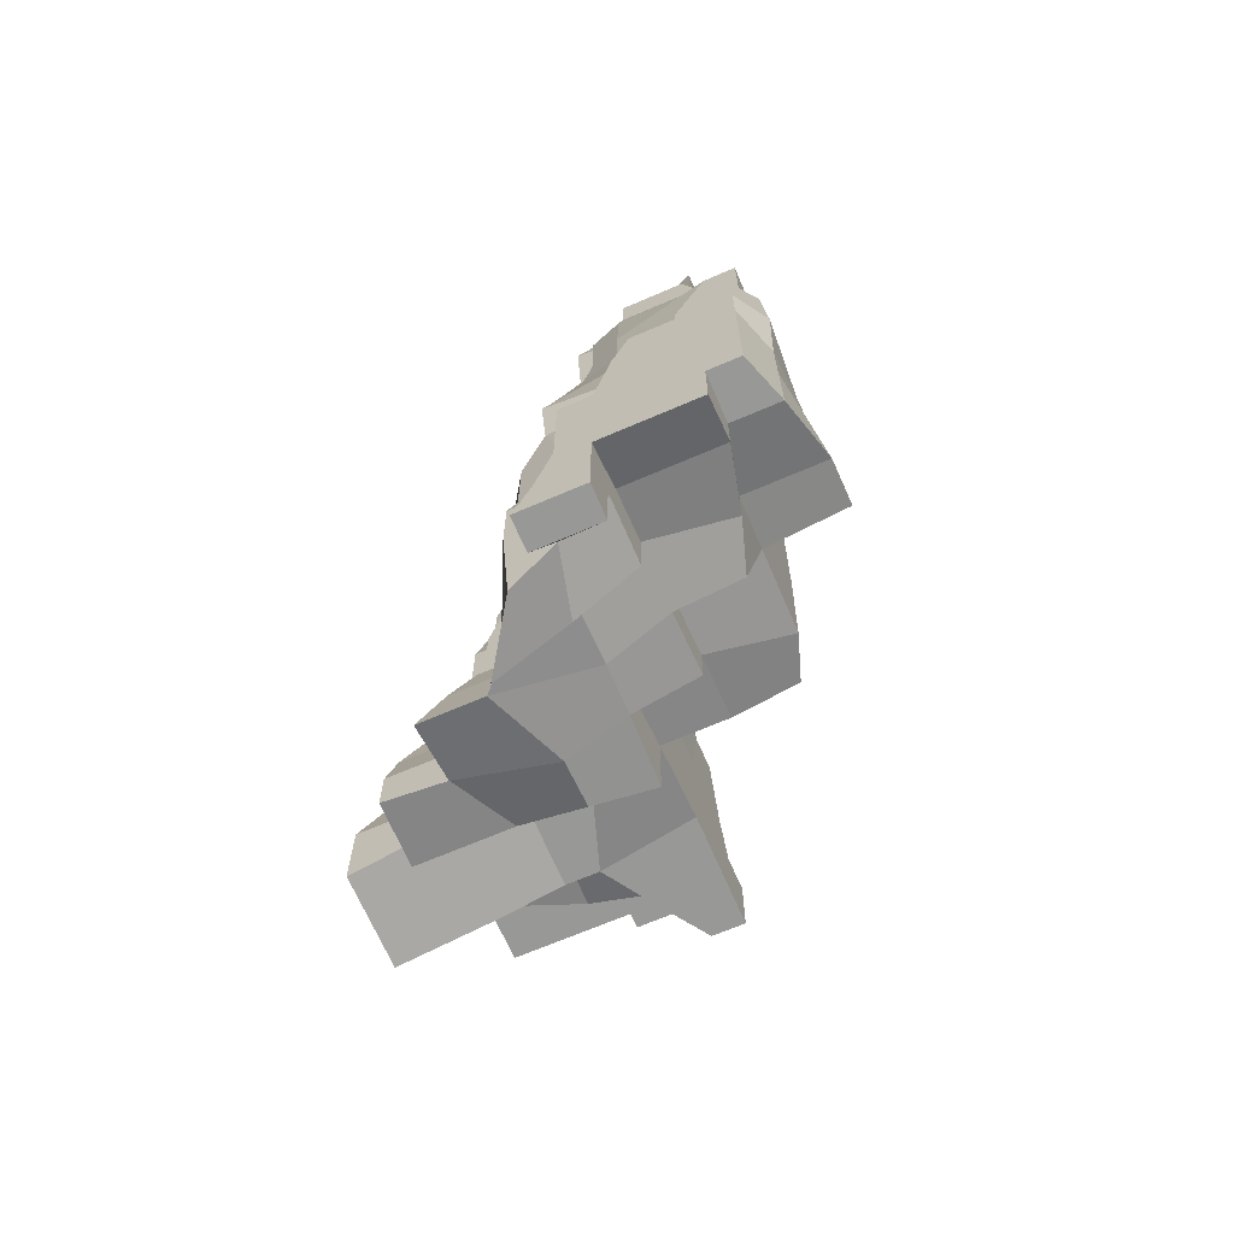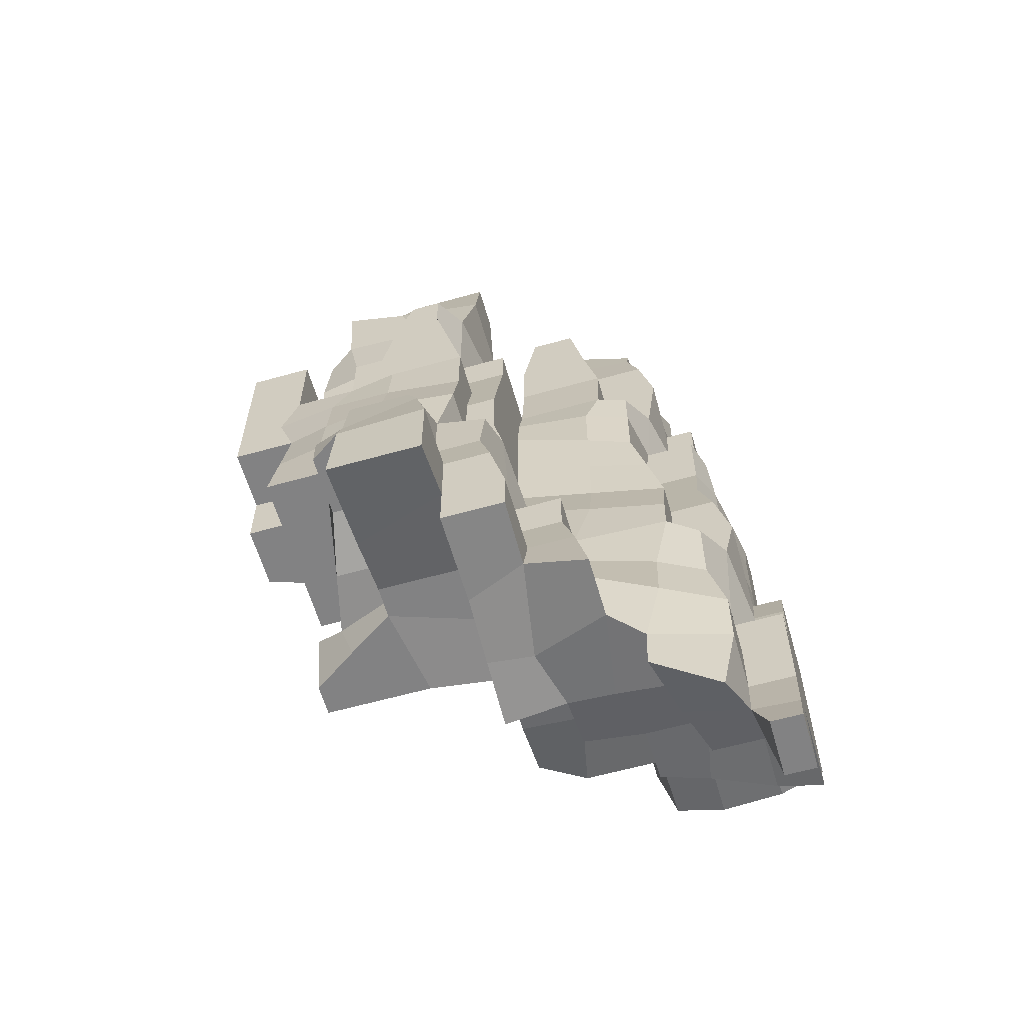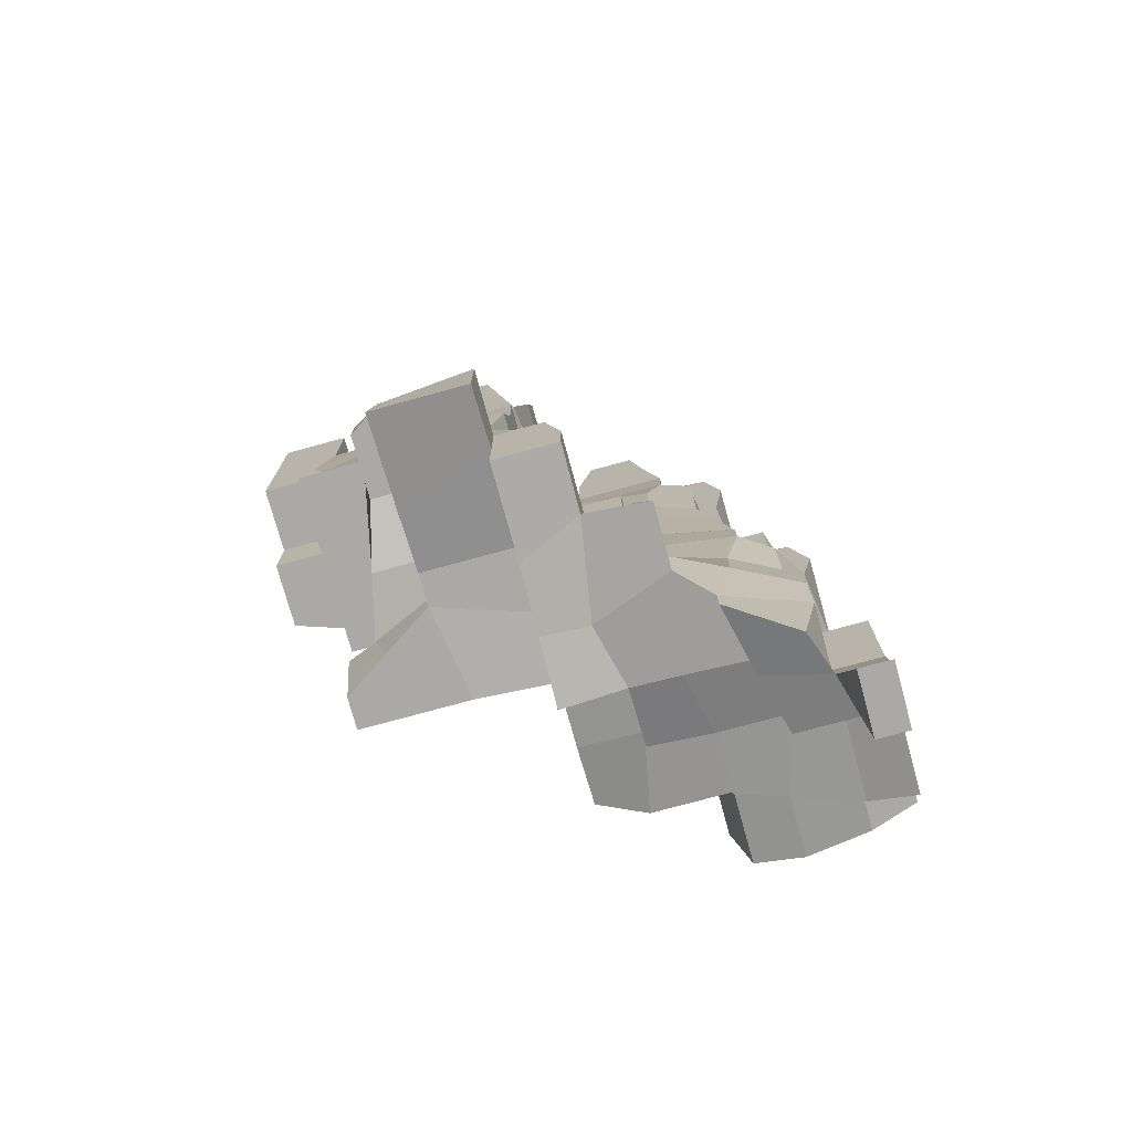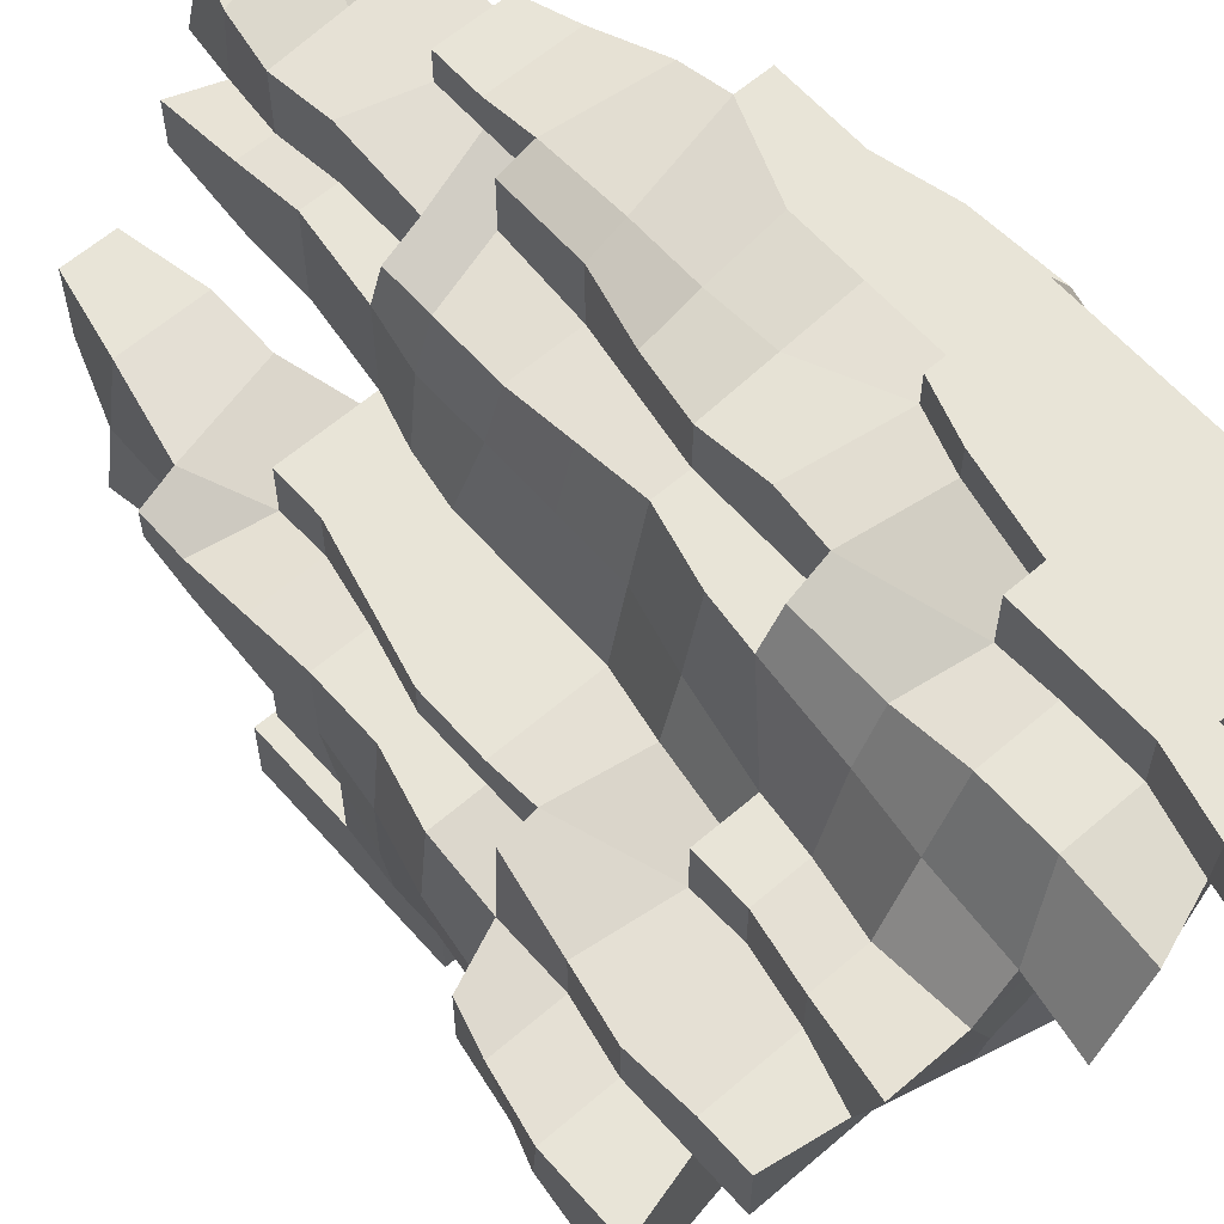
<metadata>
{"format":"obj","ext":"obj","renderer":"f3d","projection":"perspective","resolution":1024,"background":"white","views":[{"elev":-68.5,"azim":23.3,"up":"+Y"},{"elev":-60.9,"azim":-74.0,"up":"+Y"},{"elev":-75.5,"azim":-74.7,"up":"+Y"},{"elev":61.4,"azim":-41.3,"up":"+Z"}]}
</metadata>
<code>
o Mountain.022
v -47.04 8.064 5.816
v -47.04 18.98 5.816
v -1.473 -14.72 43.79
v -11.6 -14.72 28.6
v -1.473 3.687 47.59
v -1.473 18.98 47.59
v -9.068 0.4689 28.6
v -9.068 18.98 32.66
v -31.85 0.4689 21.01
v -28.06 18.98 17.21
v -31.85 5.532 5.816
v -28.06 18.98 5.816
v -16.66 0.4689 21.01
v -16.66 18.98 17.21
v -9.121 2.368 2.071
v -47.04 34.28 2.018
v -43.25 49.57 -1.779
v -39.45 68.83 -1.779
v -1.473 34.28 43.79
v -1.473 53.64 43.79
v -7.169 34.28 32.66
v -6.536 53.64 36.2
v -5.27 64.87 36.2
v -1.473 80.17 36.2
v -24.26 34.28 13.41
v -24.26 46.04 13.41
v -24.26 34.28 2.018
v -24.26 46.04 0.7524
v -12.87 34.28 13.41
v -11.6 46.04 13.41
v -16.66 46.04 5.816
v -31.85 68.83 0.7524
v -31.85 80.17 -1.779
v -9.068 64.87 17.37
v -5.27 80.17 17.37
v -12.87 64.87 2.018
v -9.068 80.17 -1.779
v -1.473 95.46 32.4
v -1.473 110.8 28.6
v -1.473 126.1 28.6
v -1.473 137.2 28.6
v -31.85 95.46 -1.779
v -28.06 110.8 -1.779
v -5.27 95.46 17.37
v -5.27 110.8 17.37
v -9.068 95.46 -1.779
v -9.068 114.4 -1.779
v -24.26 126.1 -1.779
v -24.26 137.2 -1.779
v -5.27 126.1 17.37
v -4.005 137.2 21.01
v -7.169 126.1 -1.779
v -4.005 137.2 -1.779
v -1.473 156.6 21.01
v -1.473 171.9 17.21
v -1.473 156.6 -1.779
v -1.473 171.9 -1.779
v -1.473 190.3 13.41
v -1.473 190.3 2.018
v -62.23 15.66 -9.375
v -62.23 15.66 -32.16
v -47.04 8.064 -9.375
v -47.04 19.46 -9.375
v -39.71 19.46 -32.16
v -24.42 8.064 -9.375
v -24.42 23.25 -9.375
v -24.42 23.25 -32.16
v -9.121 4.267 -9.375
v -9.121 23.25 -9.375
v -16.66 23.25 -32.16
v -9.068 23.25 -43.82
v -1.473 23.25 -54.95
v -62.23 34.28 -9.375
v -58.44 49.57 -13.17
v -59.7 38.44 -32.16
v -57.17 46.04 -32.16
v -47.04 34.28 -9.375
v -43.25 49.57 -13.17
v -39.71 38.44 -32.16
v -47.04 46.04 -32.16
v -54.64 61.23 -16.97
v -54.64 61.23 -32.16
v -43.25 65.03 -13.17
v -43.25 80.17 -9.375
v -47.04 61.23 -32.16
v -45.15 80.17 -28.52
v -54.64 38.44 -39.76
v -54.64 46.04 -39.76
v -39.71 38.44 -39.76
v -47.04 46.04 -39.76
v -47.04 46.04 -54.95
v -45.15 64.87 -43.82
v -43.25 80.17 -43.82
v -43.25 64.87 -54.95
v -39.45 84.02 -54.95
v -24.42 34.65 -32.16
v -16.66 30.85 -32.16
v -31.85 68.83 -9.375
v -31.85 80.17 -9.375
v -1.473 68.83 -32.16
v -1.473 80.17 -28.36
v -24.42 34.65 -43.55
v -24.42 46.04 -43.55
v -24.42 46.04 -54.95
v -9.068 34.65 -47.35
v -5.27 46.04 -44.82
v -5.27 38.44 -54.95
v -5.27 46.04 -54.95
v -24.26 68.83 -54.95
v -24.26 84.02 -54.95
v -1.473 68.83 -39.76
v -1.473 80.17 -43.82
v -4.005 68.83 -54.95
v -5.27 80.17 -59.11
v -39.45 84.02 -70.14
v -24.26 68.83 -70.14
v -24.26 84.02 -70.14
v -9.068 68.83 -70.14
v -9.068 80.17 -70.14
v -39.45 95.46 -9.375
v -39.45 110.8 -9.375
v -41.35 95.46 -28.52
v -39.45 110.8 -28.52
v -39.45 126.1 -13.17
v -39.45 141.3 -16.97
v -39.45 122 -32.16
v -39.45 141.3 -28.36
v -41.35 95.46 -43.82
v -39.45 106.8 -39.76
v -39.45 95.46 -59.11
v -39.45 106.8 -54.95
v -39.45 122 -39.76
v -39.45 129.6 -54.95
v -31.85 95.46 -9.375
v -28.06 110.8 -9.375
v -1.473 91.61 -9.375
v -4.005 114.4 -9.375
v -1.473 91.61 -24.57
v -1.473 110.8 -28.52
v -24.26 126.1 -13.17
v -24.26 137.2 -14.44
v -31.85 122 -32.16
v -31.85 141.3 -28.36
v -3.372 126.1 -13.23
v -4.005 137.2 -9.375
v -3.372 126.1 -28.52
v -7.169 141.3 -28.52
v -24.26 106.8 -39.76
v -24.26 110.6 -54.95
v -1.473 95.46 -43.82
v -3.372 110.8 -43.82
v -5.27 95.46 -59.11
v -6.536 114.4 -54.95
v -26.79 122 -39.76
v -28.06 141.3 -43.82
v -26.16 129.6 -54.95
v -26.79 139.8 -54.95
v -7.169 126.1 -43.82
v -10.97 141.3 -43.82
v -9.068 126.1 -54.95
v -12.87 141.3 -54.95
v -39.45 152.4 -16.97
v -39.45 152.4 -24.57
v -31.85 152.4 -11.91
v -28.06 171.9 -9.375
v -31.85 152.4 -24.57
v -29.32 175.2 -32.16
v -9.068 156.6 -9.375
v -9.068 171.9 -9.375
v -9.068 156.6 -28.52
v -9.068 175.2 -32.16
v -24.26 190.3 -9.375
v -24.26 190.3 -28.36
v -12.87 190.3 -9.375
v -12.87 190.3 -28.36
v -29.32 160 -47.35
v -31.85 175.2 -47.35
v -24.26 160 -54.95
v -11.6 160 -47.35
v -9.068 175.2 -47.35
v -16.66 160 -54.95
v -39.45 95.46 -70.14
v -39.45 110.8 -70.14
v -39.45 129.6 -70.14
v -24.42 95.46 -70.14
v -24.26 114.4 -70.14
v -9.068 95.46 -70.14
v -9.068 114.4 -70.14
v -28.06 129.6 -70.14
v 6.122 -22.32 58.98
v 9.92 -11.61 58.98
v 21.31 -22.32 58.98
v 21.31 -11.61 58.98
v 13.72 3.687 58.98
v 13.72 18.98 58.98
v 21.31 0.4689 58.98
v 21.47 18.98 58.98
v 44.1 0.4689 58.98
v 44.1 15.66 58.98
v 51.69 15.66 58.98
v 13.72 30.85 58.98
v 21.31 30.85 58.98
v 25.11 49.57 58.98
v 28.91 61.23 58.98
v 36.77 34.28 58.98
v 36.77 49.57 58.98
v 51.69 34.28 58.98
v 51.69 49.57 58.98
v 36.77 61.23 58.98
v 51.69 61.23 58.98
v 6.122 -22.32 51.39
v 9.92 -10.92 47.59
v 6.175 -10.92 32.4
v 21.31 -22.32 51.39
v 21.31 -7.126 51.39
v 21.31 -7.126 36.2
v 13.72 3.687 47.59
v 13.72 18.98 47.59
v 6.175 0.4689 32.4
v 21.31 4.267 47.96
v 21.31 5.532 36.2
v 6.175 2.368 17.37
v 6.122 3.001 5.816
v 6.122 15.66 5.816
v 21.31 5.532 21.01
v 21.31 15.66 21.01
v 21.31 8.064 5.816
v 21.31 18.19 5.816
v 44.1 4.267 47.96
v 44.1 15.66 47.96
v 40.3 8.064 32.66
v 40.3 19.46 32.66
v 55.49 15.66 47.96
v 59.29 19.46 32.66
v 36.5 8.064 21.01
v 40.3 19.46 21.01
v 40.3 19.46 2.071
v 59.29 23.25 21.01
v 13.72 30.85 46.32
v 6.122 53.64 48.86
v 6.122 53.64 36.2
v 21.31 30.85 51.39
v 25.11 49.57 51.39
v 6.122 64.87 51.39
v 6.122 80.17 47.59
v 6.122 64.87 36.2
v 6.122 80.17 36.2
v 28.91 61.23 51.39
v 21.47 80.17 49.49
v 21.31 38.44 5.816
v 21.31 49.57 5.816
v 13.72 68.83 -1.779
v 13.72 80.17 -1.779
v 21.31 68.83 3.284
v 21.47 80.17 2.018
v 55.49 34.28 47.96
v 55.49 49.57 47.96
v 57.39 34.28 32.66
v 55.49 49.57 32.66
v 36.77 61.23 51.39
v 36.77 80.17 51.39
v 44.1 84.02 28.6
v 56.76 61.23 51.39
v 55.49 80.17 51.39
v 55.49 64.87 32.66
v 54.23 84.02 28.6
v 44.1 34.28 17.21
v 40.3 49.57 17.21
v 41.57 38.44 5.816
v 40.3 49.57 5.816
v 55.49 34.28 17.21
v 51.69 49.57 17.21
v 36.5 64.87 21.01
v 39.04 84.02 21.01
v 36.5 64.87 5.816
v 36.5 80.17 5.816
v 51.69 64.87 21.01
v 51.69 84.02 21.01
v 9.92 95.46 43.79
v 13.72 110.8 43.79
v 9.92 95.46 32.4
v 13.72 110.8 28.6
v 21.47 95.46 47.59
v 21.47 110.8 47.59
v 13.72 129.6 43.79
v 13.72 129.6 31.13
v 6.122 137.2 33.67
v 21.31 129.6 46.32
v 21.31 141.3 43.79
v 21.31 129.6 36.2
v 21.31 141.3 36.2
v 9.92 95.46 -1.779
v 6.122 114.4 -1.779
v 28.91 99.21 13.41
v 28.91 110.8 13.41
v 28.91 99.21 0.7524
v 28.91 110.8 -1.779
v 6.122 137.2 21.01
v 6.175 126.1 -1.779
v 6.175 141.3 0.1195
v 28.91 126.1 13.41
v 28.91 141.3 13.41
v 28.91 126.1 -1.779
v 28.91 141.3 2.018
v 36.77 95.46 51.39
v 44.1 114.4 51.39
v 44.1 95.46 28.6
v 44.1 114.4 28.6
v 51.69 95.46 51.39
v 51.69 114.4 51.39
v 51.69 95.46 28.6
v 51.69 114.4 28.6
v 44.1 126.1 47.59
v 40.3 141.3 43.79
v 42.2 126.1 32.66
v 38.4 141.3 32.66
v 41.57 99.21 13.41
v 44.1 110.8 13.41
v 36.5 99.21 5.816
v 40.3 126.1 13.41
v 36.5 141.3 13.41
v 6.122 156.6 36.2
v 6.122 171.9 32.4
v 21.31 152.4 43.79
v 21.31 152.4 36.2
v 21.47 171.9 34.3
v 9.92 187.2 28.6
v 13.72 197.9 28.6
v 28.91 190.3 31.13
v 28.91 197.9 28.6
v 6.122 156.6 21.01
v 6.122 171.9 17.21
v 6.175 156.6 2.018
v 6.175 171.9 2.018
v 25.11 156.6 17.21
v 21.31 171.9 21.01
v 25.11 156.6 5.816
v 21.31 171.9 5.816
v 8.654 186.6 13.41
v 9.92 197.9 13.41
v 6.122 186.6 3.284
v 25.11 186.6 17.21
v 28.91 197.9 13.41
v 21.31 182.8 5.816
v 36.5 152.4 43.79
v 36.5 152.4 36.2
v 36.5 171.9 36.2
v 36.5 190.3 36.2
v 36.5 156.6 17.21
v 36.5 171.9 21.01
v 36.5 190.3 21.01
v 6.122 0.4689 -9.375
v 6.122 19.46 -9.375
v 6.122 23.25 -28.52
v 21.47 19.46 -9.375
v 6.122 23.25 -43.82
v 6.122 23.25 -54.95
v 36.5 23.25 -9.375
v 6.122 34.28 -9.375
v 6.122 49.57 -9.375
v 6.122 34.28 -28.52
v 6.122 49.57 -28.52
v 21.31 38.44 -9.375
v 21.31 49.57 -9.375
v 8.654 68.83 -9.375
v 9.92 80.17 -13.23
v 6.122 68.83 -32.16
v 6.122 80.17 -28.36
v 21.31 68.83 -9.375
v 6.122 38.44 -47.35
v 6.122 49.57 -43.55
v 6.122 38.44 -54.95
v 6.122 68.83 -39.76
v 36.5 38.44 -9.375
v 8.654 91.61 -9.375
v 6.122 114.4 -9.375
v 6.122 91.61 -24.57
f 5 6 8 7
f 9 10 12 11
f 9 13 14 10
f 9 11 15 13
f 1 11 12 2
f 7 8 14 13
f 3 5 7 4
f 19 20 22 21
f 25 26 28 27
f 25 29 30 26
f 30 31 28 26
f 34 35 37 36
f 32 36 37 33
f 16 27 28 17
f 21 22 30 29
f 23 24 35 34
f 30 34 36 31
f 28 31 36 32
f 22 23 34 30
f 17 28 32 18
f 6 19 21 8
f 10 25 27 12
f 10 14 29 25
f 8 21 29 14
f 2 12 27 16
f 44 45 47 46
f 42 46 47 43
f 50 51 53 52
f 48 52 53 49
f 38 39 45 44
f 40 41 51 50
f 45 50 52 47
f 43 47 52 48
f 39 40 50 45
f 54 55 57 56
f 55 58 59 57
f 51 54 56 53
f 60 61 64 63
f 66 69 68 65
f 66 67 70 69
f 63 66 65 62
f 63 64 67 66
f 73 74 76 75
f 73 77 78 74
f 83 84 86 85
f 83 85 82 81
f 88 90 89 87
f 92 93 95 94
f 103 106 105 102
f 103 104 108 106
f 113 114 112 111
f 83 98 99 84
f 90 103 102 89
f 90 91 104 103
f 95 110 109 94
f 75 76 88 87
f 75 87 89 79
f 80 90 88 76
f 96 102 105 97
f 85 86 93 92
f 111 112 101 100
f 74 81 82 76
f 74 78 83 81
f 82 85 80 76
f 90 92 94 91
f 108 113 111 106
f 109 113 108 104
f 80 85 92 90
f 94 109 104 91
f 79 89 102 96
f 117 119 118 116
f 109 110 117 116
f 118 119 114 113
f 109 116 118 113
f 95 115 117 110
f 60 73 75 61
f 60 63 77 73
f 75 79 64 61
f 96 97 70 67
f 71 105 107 72
f 70 97 105 71
f 79 96 67 64
f 120 121 123 122
f 124 125 127 126
f 128 129 131 130
f 138 139 137 136
f 146 147 145 144
f 152 153 151 150
f 154 155 157 156
f 160 161 159 158
f 157 161 160 156
f 120 134 135 121
f 124 140 141 125
f 127 143 142 126
f 148 149 131 129
f 122 123 129 128
f 150 151 139 138
f 142 143 155 154
f 158 159 147 146
f 121 124 126 123
f 139 146 144 137
f 148 154 156 149
f 153 160 158 151
f 156 160 153 149
f 123 126 132 129
f 151 158 146 139
f 121 135 140 124
f 132 154 148 129
f 131 149 156 133
f 142 154 132 126
f 164 165 167 166
f 170 171 169 168
f 164 168 169 165
f 174 175 173 172
f 177 180 179 176
f 179 181 178 176
f 164 166 163 162
f 166 167 177 176
f 179 180 171 170
f 171 180 177 167
f 165 172 173 167
f 171 175 174 169
f 165 169 174 172
f 173 175 171 167
f 186 188 187 185
f 183 186 185 182
f 184 189 186 183
f 130 131 183 182
f 187 188 153 152
f 153 188 186 149
f 131 133 184 183
f 186 189 156 149
f 156 189 184 133
f 125 162 163 127
f 147 170 168 145
f 141 145 168 164
f 155 176 178 157
f 161 181 179 159
f 178 181 161 157
f 143 166 176 155
f 159 179 170 147
f 125 141 164 162
f 163 166 143 127
f 190 192 193 191
f 194 196 197 195
f 196 198 199 197
f 191 193 196 194
f 205 207 208 206
f 202 205 206 203
f 206 208 210 209
f 203 206 209 204
f 212 215 214 211
f 212 213 216 215
f 227 228 226 225
f 224 228 227 223
f 222 223 227 225
f 231 232 230 229
f 230 232 234 233
f 220 221 231 229
f 226 236 235 225
f 226 228 237 236
f 219 222 225 221
f 235 236 232 231
f 232 236 238 234
f 216 221 220 215
f 219 221 216 213
f 221 225 235 231
f 239 242 243 240
f 244 245 247 246
f 244 248 249 245
f 253 255 254 252
f 258 259 257 256
f 265 266 264 263
f 260 263 264 261
f 269 270 268 267
f 268 272 271 267
f 275 276 274 273
f 274 278 277 273
f 248 260 261 249
f 251 270 269 250
f 255 276 275 254
f 271 272 259 258
f 277 278 266 265
f 266 278 274 262
f 240 244 246 241
f 240 243 248 244
f 259 265 263 257
f 270 275 273 268
f 273 277 272 268
f 272 277 265 259
f 254 275 270 251
f 190 191 212 211
f 214 215 193 192
f 190 211 214 192
f 194 195 218 217
f 229 230 199 198
f 199 230 233 200
f 191 194 217 212
f 215 220 196 193
f 196 220 229 198
f 202 203 243 242
f 202 242 239 201
f 256 257 208 207
f 210 263 260 209
f 203 204 248 243
f 257 263 210 208
f 209 260 248 204
f 195 197 202 201
f 199 200 207 205
f 197 199 205 202
f 234 258 256 233
f 237 269 267 236
f 267 271 238 236
f 238 271 258 234
f 195 201 239 218
f 233 256 207 200
f 279 280 282 281
f 279 283 284 280
f 288 289 291 290
f 286 290 291 287
f 288 290 286 285
f 296 297 295 294
f 293 297 296 292
f 303 304 302 301
f 300 304 303 299
f 311 312 310 309
f 305 309 310 306
f 308 312 311 307
f 310 312 308 306
f 315 316 314 313
f 283 305 306 284
f 288 313 314 289
f 295 318 317 294
f 317 319 296 294
f 302 321 320 301
f 317 318 308 307
f 320 321 316 315
f 280 285 286 282
f 280 284 288 285
f 297 303 301 295
f 299 303 297 293
f 308 315 313 306
f 318 320 315 308
f 284 306 313 288
f 301 320 318 295
f 322 325 326 323
f 327 329 330 328
f 337 338 336 335
f 334 338 337 333
f 340 343 342 339
f 342 344 341 339
f 325 346 347 326
f 345 346 325 324
f 336 350 349 335
f 322 323 332 331
f 349 350 347 346
f 327 328 340 339
f 342 343 330 329
f 330 343 340 328
f 323 326 329 327
f 338 344 342 336
f 341 344 338 334
f 323 327 339 332
f 350 351 348 347
f 326 347 348 329
f 342 351 350 336
f 348 351 342 329
f 289 324 325 291
f 287 291 325 322
f 304 337 335 302
f 333 337 304 300
f 316 346 345 314
f 287 322 331 298
f 321 349 346 316
f 289 314 345 324
f 335 349 321 302
f 361 362 360 359
f 360 364 363 359
f 367 368 366 365
f 370 371 362 361
f 362 367 365 360
f 365 369 364 360
f 371 373 367 362
f 354 361 359 353
f 359 363 355 353
f 357 372 370 356
f 356 370 361 354
f 363 374 358 355
f 3 4 213 212
f 5 217 218 6
f 13 15 223 222
f 3 212 217 5
f 7 219 213 4
f 7 13 222 219
f 19 239 240 20
f 240 241 22 20
f 23 246 247 24
f 22 241 246 23
f 6 218 239 19
f 38 281 282 39
f 40 286 287 41
f 53 300 299 52
f 39 282 286 40
f 52 299 293 47
f 287 298 51 41
f 54 331 332 55
f 57 334 333 56
f 339 341 59 58
f 55 332 339 58
f 59 341 334 57
f 51 298 331 54
f 56 333 300 53
f 69 353 352 68
f 69 70 354 353
f 71 72 357 356
f 70 71 356 354
f 101 368 367 100
f 106 371 370 105
f 370 372 107 105
f 111 373 371 106
f 367 373 111 100
f 107 372 357 72
f 137 376 375 136
f 375 377 138 136
f 1 2 63 62
f 11 65 68 15
f 1 62 65 11
f 16 17 78 77
f 32 33 99 98
f 17 18 83 78
f 32 98 83 18
f 2 16 77 63
f 352 353 224 223
f 224 353 355 228
f 228 355 358 237
f 363 364 251 250
f 365 366 253 252
f 254 369 365 252
f 364 369 254 251
f 269 374 363 250
f 358 374 269 237
f 42 43 135 134
f 48 49 141 140
f 144 145 53 52
f 53 145 141 49
f 43 48 140 135
f 137 144 52 47
f 375 376 293 292
f 35 44 46 37
f 33 37 46 42
f 24 38 44 35
f 84 120 122 86
f 93 128 130 95
f 114 152 150 112
f 86 122 128 93
f 112 150 138 101
f 84 99 134 120
f 185 187 119 117
f 182 185 117 115
f 95 130 182 115
f 119 187 152 114
f 245 279 281 247
f 245 249 283 279
f 292 296 255 253
f 266 311 309 264
f 261 264 309 305
f 307 311 266 262
f 276 319 317 274
f 274 317 307 262
f 249 261 305 283
f 296 319 276 255
f 368 377 375 366
f 33 42 134 99
f 366 375 292 253
f 24 247 281 38
f 138 377 368 101
f 15 68 352 223
f 293 376 137 47

</code>
